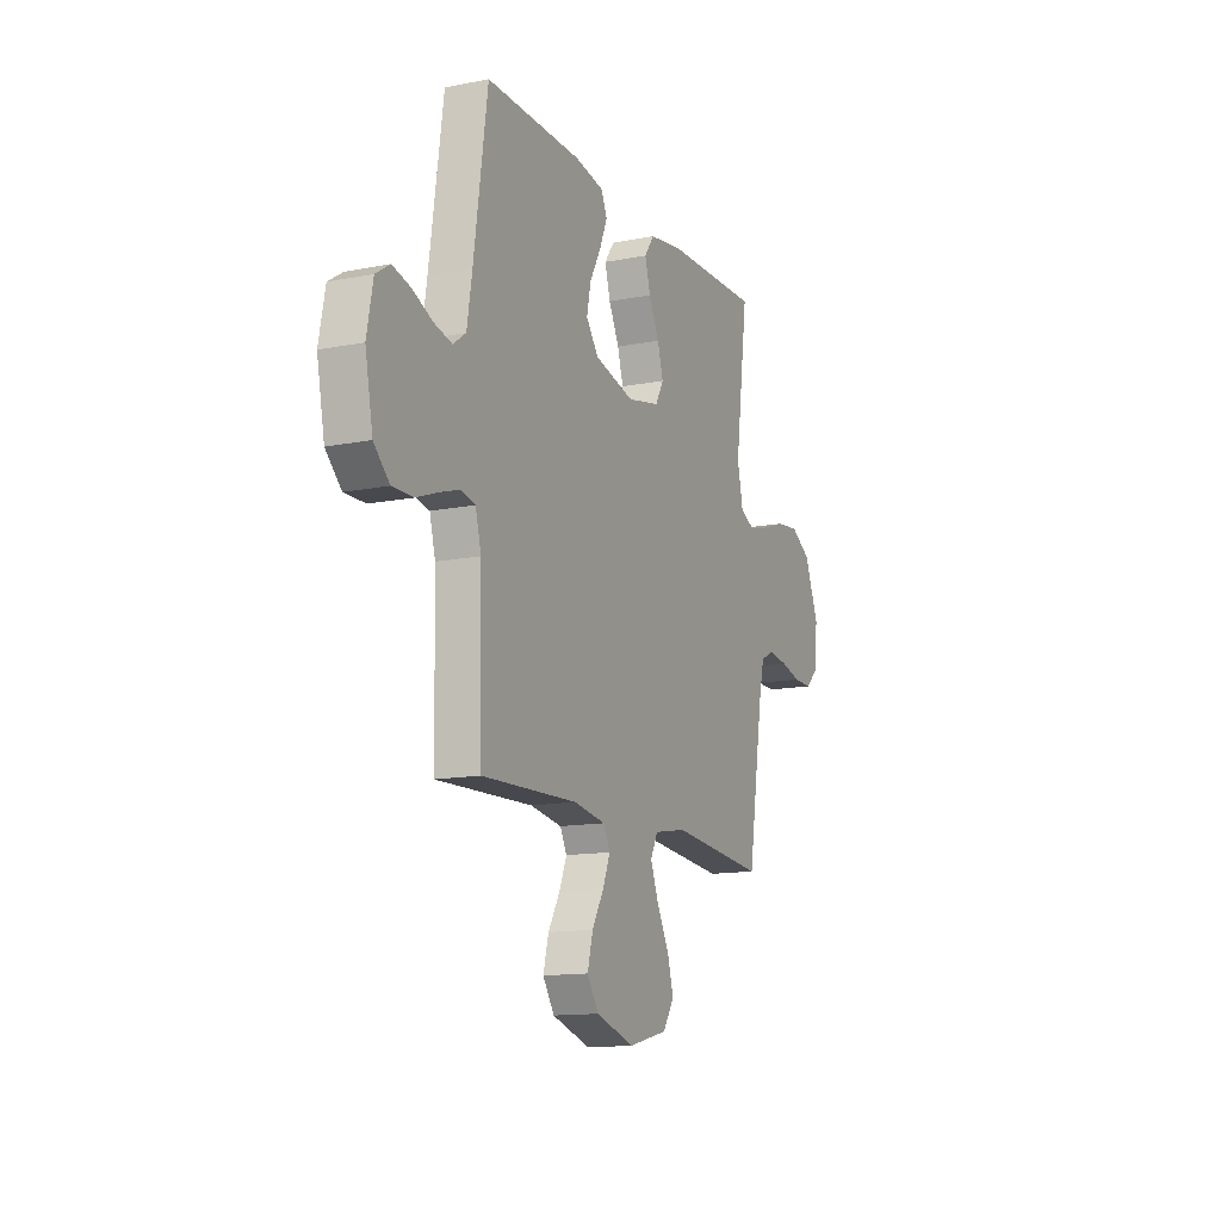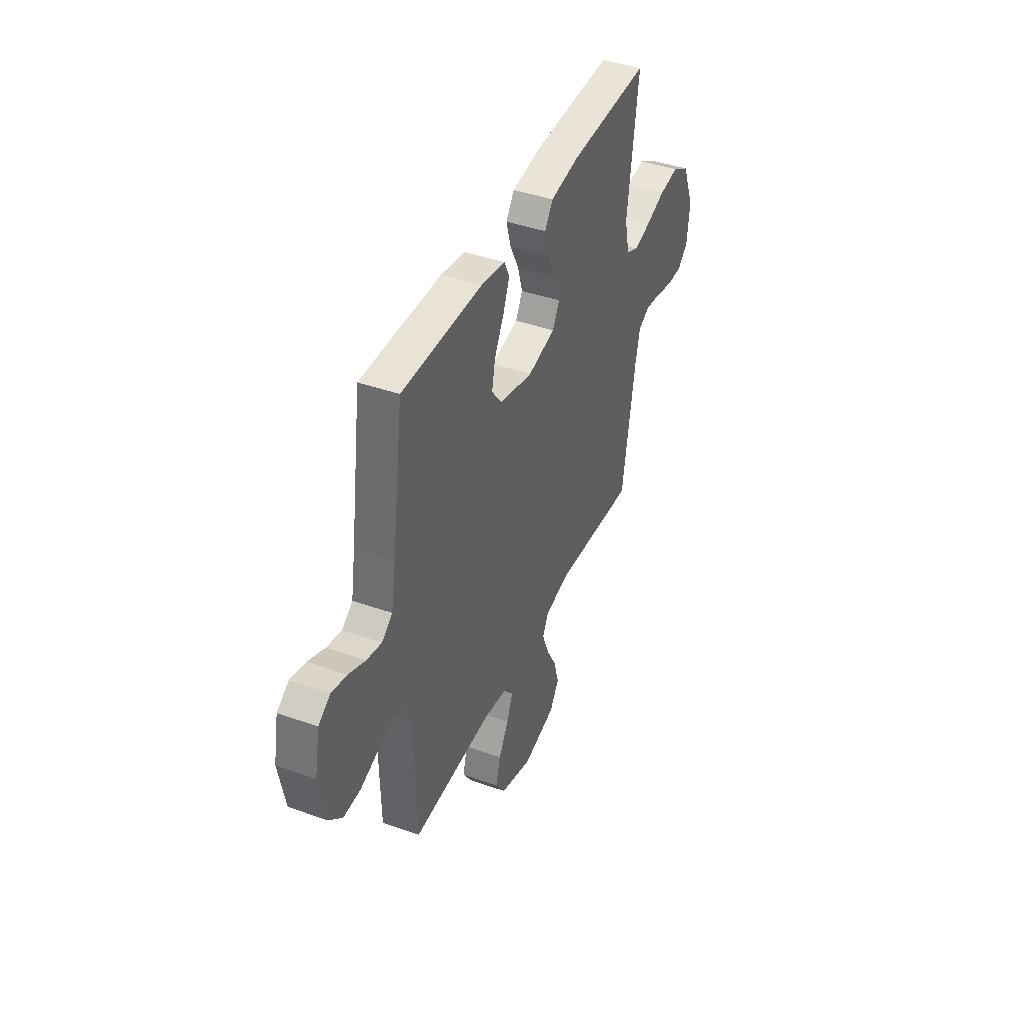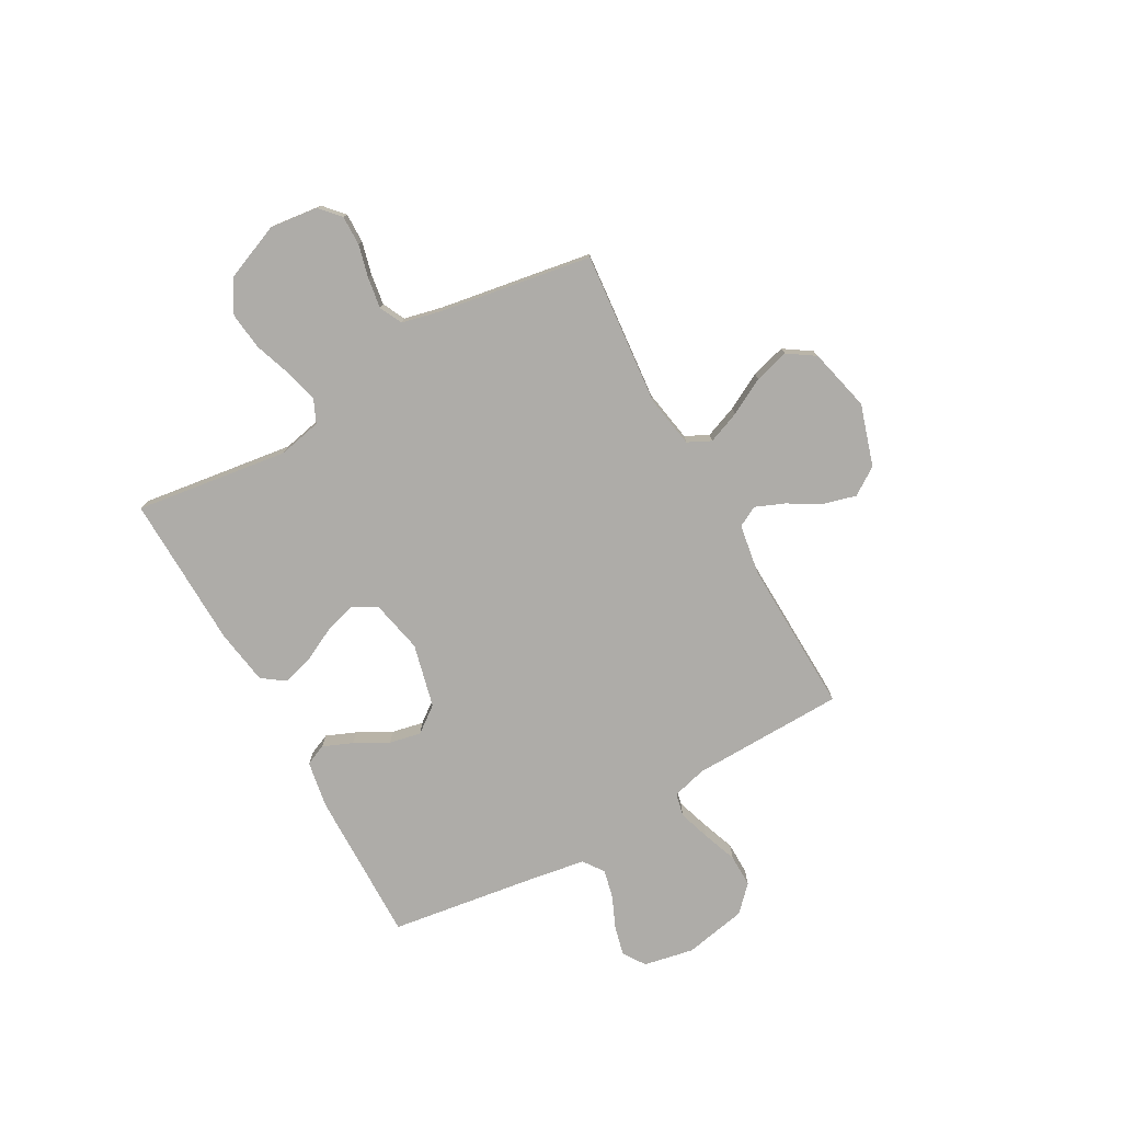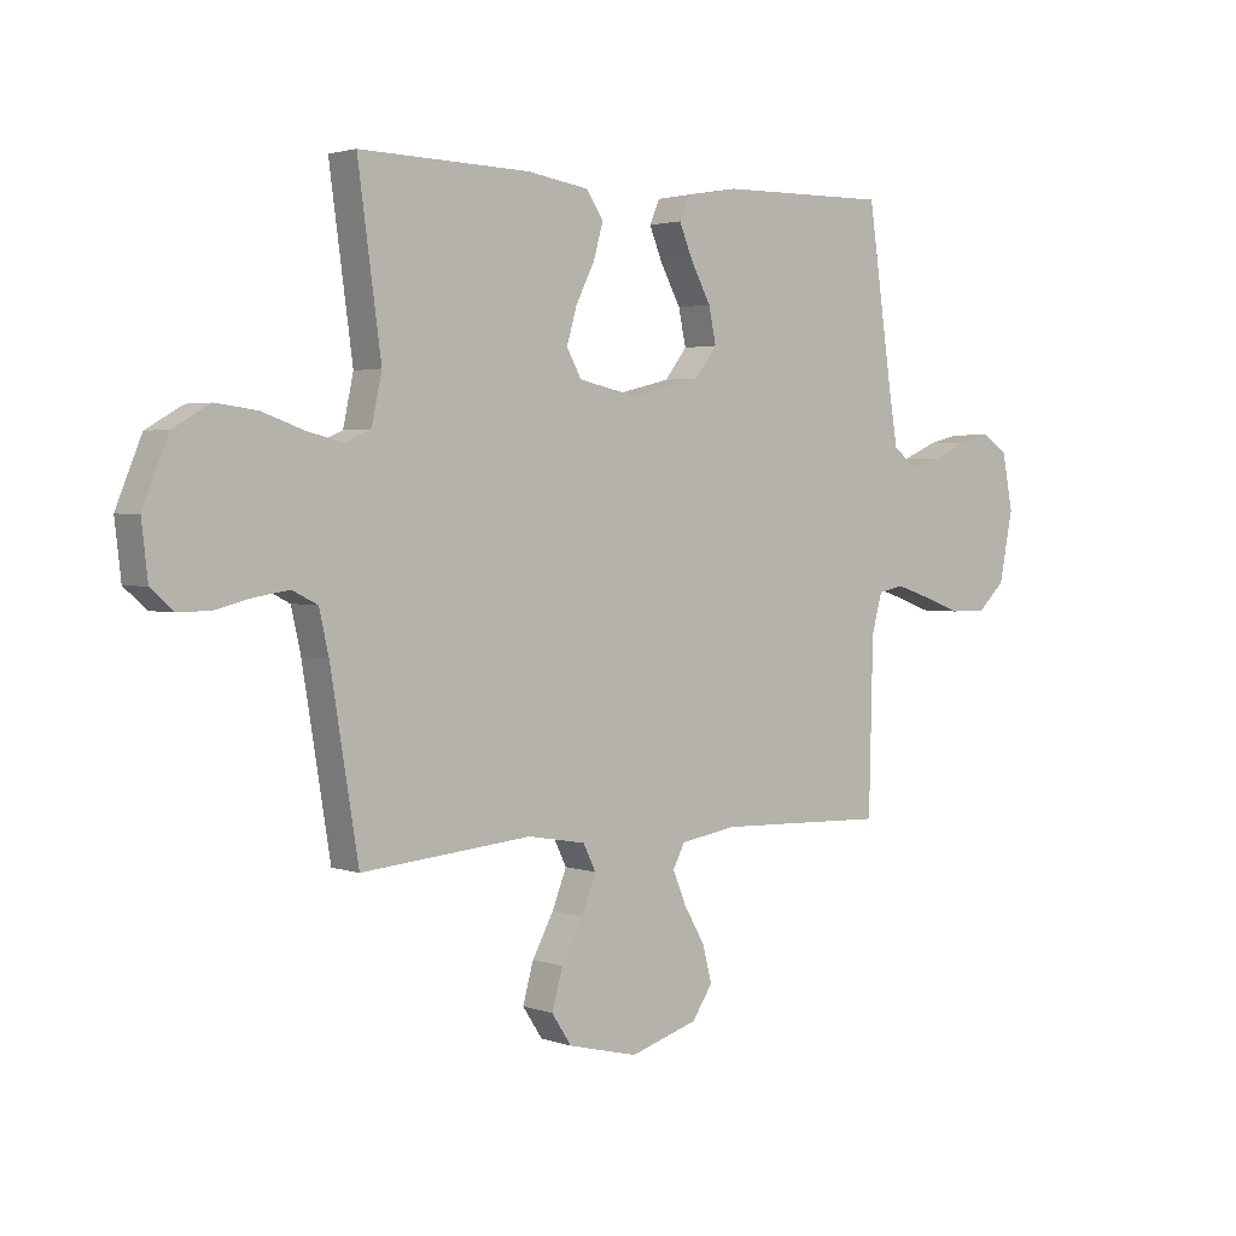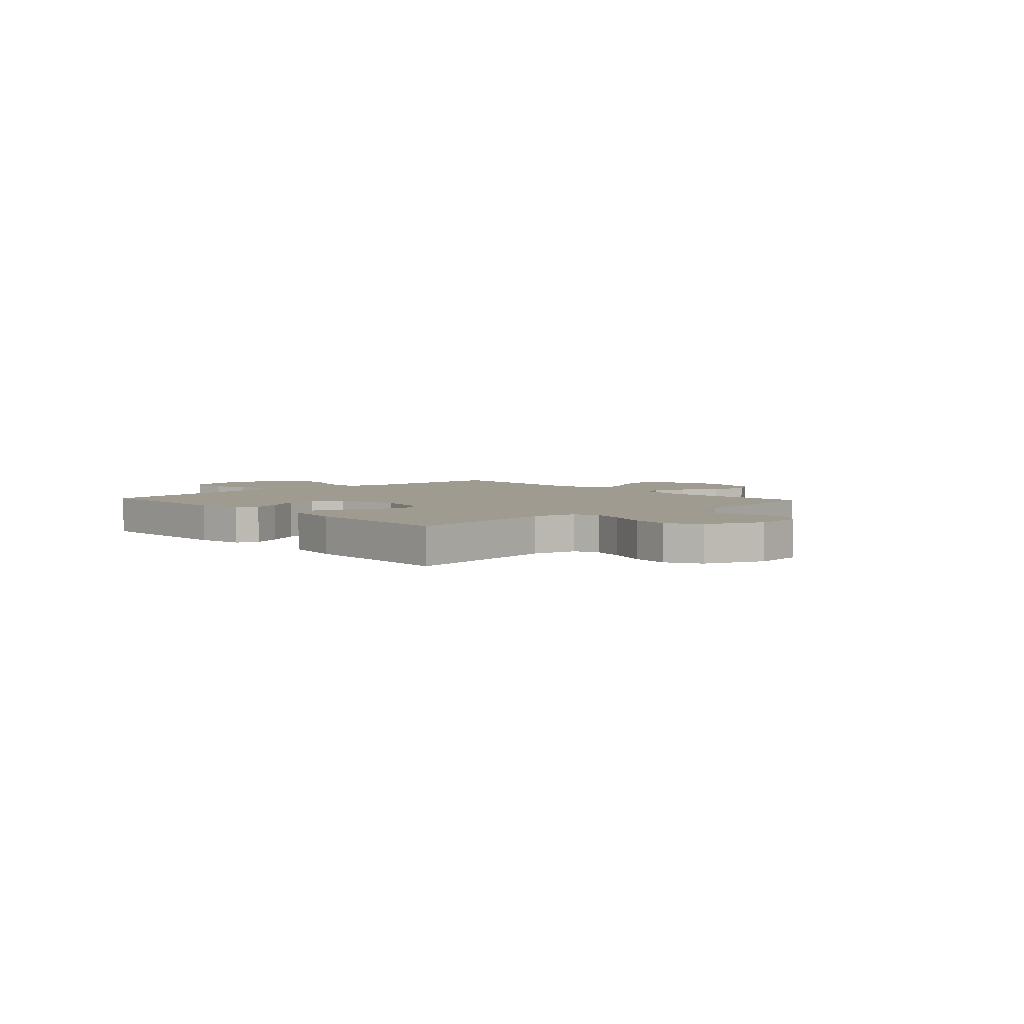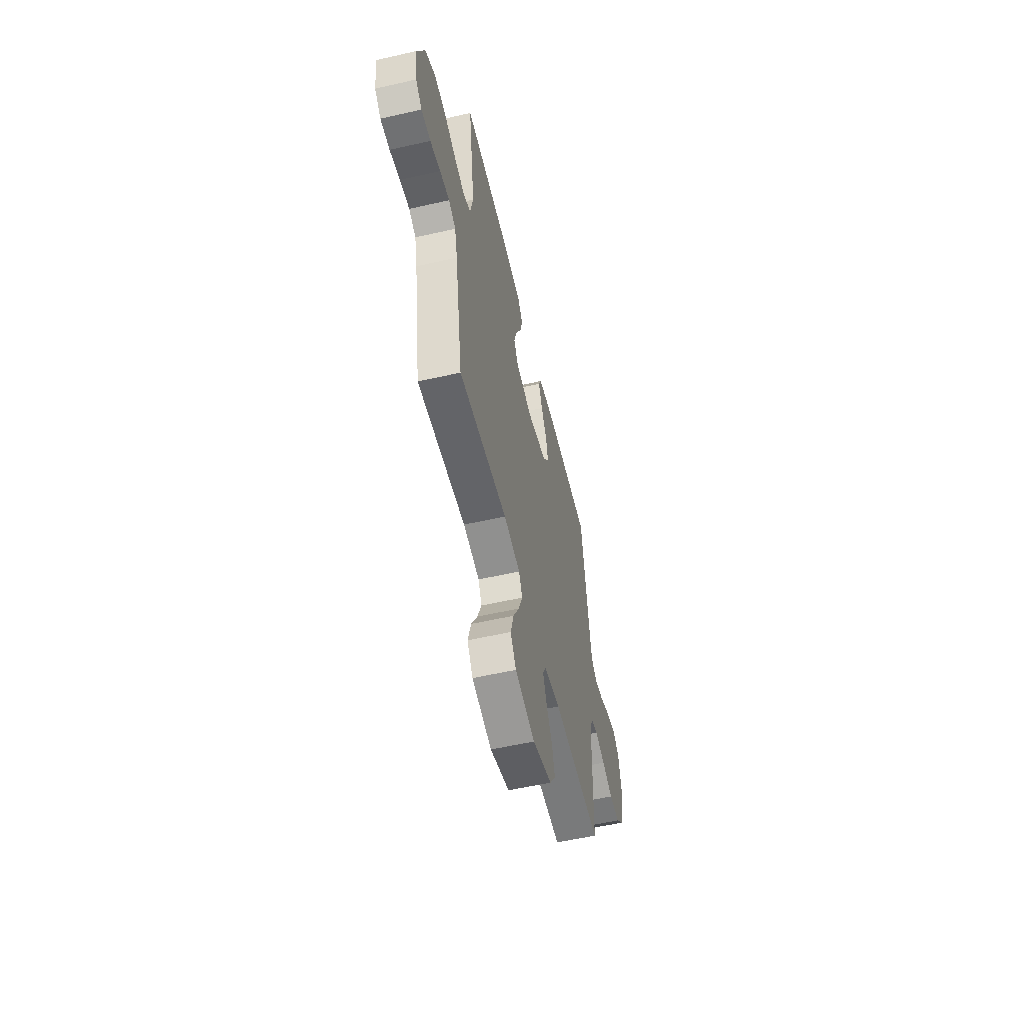
<metadata>
{"format":"obj","ext":"obj","renderer":"f3d","projection":"perspective","resolution":1024,"background":"white","views":[{"elev":-13.5,"azim":-66.0,"up":"+Z"},{"elev":41.9,"azim":-66.9,"up":"+Z"},{"elev":-76.8,"azim":119.1,"up":"+Y"},{"elev":2.5,"azim":140.1,"up":"+Z"},{"elev":4.2,"azim":47.4,"up":"+Y"},{"elev":-56.2,"azim":103.4,"up":"+Z"}]}
</metadata>
<code>
v 0.5 0.07 -0.5
v 0.2 0.07 -0.473
v 0.098 0.07 -0.491
v 0.076 0.07 -0.536
v 0.101 0.07 -0.6
v 0.139 0.07 -0.67
v 0.158 0.07 -0.738
v 0.123 0.07 -0.791
v 0 0.07 -0.821
v -0.12 0.07 -0.784
v -0.156 0.07 -0.73
v -0.139 0.07 -0.666
v -0.102 0.07 -0.602
v -0.079 0.07 -0.546
v -0.1 0.07 -0.506
v -0.2 0.07 -0.49
v -0.5 0.07 -0.5
v -0.507 0.07 -0.2
v -0.525 0.07 -0.133
v -0.57 0.07 -0.123
v -0.632 0.07 -0.143
v -0.7 0.07 -0.168
v -0.764 0.07 -0.169
v -0.813 0.07 -0.122
v -0.837 0.07 0
v -0.818 0.07 0.098
v -0.774 0.07 0.127
v -0.717 0.07 0.113
v -0.655 0.07 0.086
v -0.599 0.07 0.073
v -0.559 0.07 0.102
v -0.543 0.07 0.2
v -0.5 0.07 0.5
v -0.2 0.07 0.496
v -0.109 0.07 0.48
v -0.091 0.07 0.439
v -0.115 0.07 0.381
v -0.15 0.07 0.316
v -0.163 0.07 0.254
v -0.124 0.07 0.203
v 0 0.07 0.173
v 0.103 0.07 0.195
v 0.129 0.07 0.242
v 0.111 0.07 0.304
v 0.078 0.07 0.37
v 0.061 0.07 0.431
v 0.092 0.07 0.475
v 0.2 0.07 0.492
v 0.5 0.07 0.5
v 0.459 0.07 0.2
v 0.477 0.07 0.116
v 0.522 0.07 0.096
v 0.586 0.07 0.112
v 0.66 0.07 0.138
v 0.733 0.07 0.147
v 0.797 0.07 0.11
v 0.842 0.07 0
v 0.831 0.07 -0.095
v 0.792 0.07 -0.13
v 0.734 0.07 -0.129
v 0.67 0.07 -0.113
v 0.61 0.07 -0.104
v 0.566 0.07 -0.126
v 0.549 0.07 -0.2
v 0.5 0 -0.5
v 0.2 0 -0.473
v 0.098 0 -0.491
v 0.076 0 -0.536
v 0.101 0 -0.6
v 0.139 0 -0.67
v 0.158 0 -0.738
v 0.123 0 -0.791
v 0 0 -0.821
v -0.12 0 -0.784
v -0.156 0 -0.73
v -0.139 0 -0.666
v -0.102 0 -0.602
v -0.079 0 -0.546
v -0.1 0 -0.506
v -0.2 0 -0.49
v -0.5 0 -0.5
v -0.507 0 -0.2
v -0.525 0 -0.133
v -0.57 0 -0.123
v -0.632 0 -0.143
v -0.7 0 -0.168
v -0.764 0 -0.169
v -0.813 0 -0.122
v -0.837 0 0
v -0.818 0 0.098
v -0.774 0 0.127
v -0.717 0 0.113
v -0.655 0 0.086
v -0.599 0 0.073
v -0.559 0 0.102
v -0.543 0 0.2
v -0.5 0 0.5
v -0.2 0 0.496
v -0.109 0 0.48
v -0.091 0 0.439
v -0.115 0 0.381
v -0.15 0 0.316
v -0.163 0 0.254
v -0.124 0 0.203
v 0 0 0.173
v 0.103 0 0.195
v 0.129 0 0.242
v 0.111 0 0.304
v 0.078 0 0.37
v 0.061 0 0.431
v 0.092 0 0.475
v 0.2 0 0.492
v 0.5 0 0.5
v 0.459 0 0.2
v 0.477 0 0.116
v 0.522 0 0.096
v 0.586 0 0.112
v 0.66 0 0.138
v 0.733 0 0.147
v 0.797 0 0.11
v 0.842 0 0
v 0.831 0 -0.095
v 0.792 0 -0.13
v 0.734 0 -0.129
v 0.67 0 -0.113
v 0.61 0 -0.104
v 0.566 0 -0.126
v 0.549 0 -0.2
f 59 60 61
f 58 59 61
f 57 58 61
f 56 57 61
f 55 56 61
f 54 55 61
f 53 54 61
f 52 53 61 62
f 51 52 62 63
f 48 49 50
f 47 48 50
f 46 47 50
f 45 46 50
f 44 45 50
f 43 44 50 51
f 51 63 64
f 43 51 64
f 42 43 64
f 36 37 38
f 35 36 38
f 34 35 38
f 33 34 38
f 32 33 38
f 31 32 38 39
f 30 31 39 40
f 27 28 29
f 26 27 29
f 25 26 29
f 24 25 29
f 23 24 29
f 22 23 29
f 21 22 29
f 20 21 29 30
f 30 40 41
f 20 30 41
f 19 20 41
f 16 17 18
f 41 42 64
f 19 41 64
f 18 19 64
f 16 18 64
f 15 16 64
f 11 12 13
f 10 11 13
f 9 10 13
f 8 9 13
f 7 8 13
f 6 7 13
f 5 6 13
f 64 1 2
f 64 2 3
f 14 15 64 3
f 4 5 13 14
f 3 4 14
f 125 124 123
f 125 123 122
f 125 122 121
f 125 121 120
f 125 120 119
f 125 119 118
f 125 118 117
f 126 125 117 116
f 127 126 116 115
f 114 113 112
f 114 112 111
f 114 111 110
f 114 110 109
f 114 109 108
f 115 114 108 107
f 128 127 115
f 128 115 107
f 128 107 106
f 102 101 100
f 102 100 99
f 102 99 98
f 102 98 97
f 102 97 96
f 103 102 96 95
f 104 103 95 94
f 93 92 91
f 93 91 90
f 93 90 89
f 93 89 88
f 93 88 87
f 93 87 86
f 93 86 85
f 94 93 85 84
f 105 104 94
f 105 94 84
f 105 84 83
f 82 81 80
f 128 106 105
f 128 105 83
f 128 83 82
f 128 82 80
f 128 80 79
f 77 76 75
f 77 75 74
f 77 74 73
f 77 73 72
f 77 72 71
f 77 71 70
f 77 70 69
f 66 65 128
f 67 66 128
f 67 128 79 78
f 78 77 69 68
f 78 68 67
f 1 65 66 2
f 2 66 67 3
f 3 67 68 4
f 4 68 69 5
f 5 69 70 6
f 6 70 71 7
f 7 71 72 8
f 8 72 73 9
f 9 73 74 10
f 10 74 75 11
f 11 75 76 12
f 12 76 77 13
f 13 77 78 14
f 14 78 79 15
f 15 79 80 16
f 16 80 81 17
f 17 81 82 18
f 18 82 83 19
f 19 83 84 20
f 20 84 85 21
f 21 85 86 22
f 22 86 87 23
f 23 87 88 24
f 24 88 89 25
f 25 89 90 26
f 26 90 91 27
f 27 91 92 28
f 28 92 93 29
f 29 93 94 30
f 30 94 95 31
f 31 95 96 32
f 32 96 97 33
f 33 97 98 34
f 34 98 99 35
f 35 99 100 36
f 36 100 101 37
f 37 101 102 38
f 38 102 103 39
f 39 103 104 40
f 40 104 105 41
f 41 105 106 42
f 42 106 107 43
f 43 107 108 44
f 44 108 109 45
f 45 109 110 46
f 46 110 111 47
f 47 111 112 48
f 48 112 113 49
f 49 113 114 50
f 50 114 115 51
f 51 115 116 52
f 52 116 117 53
f 53 117 118 54
f 54 118 119 55
f 55 119 120 56
f 56 120 121 57
f 57 121 122 58
f 58 122 123 59
f 59 123 124 60
f 60 124 125 61
f 61 125 126 62
f 62 126 127 63
f 63 127 128 64
f 64 128 65 1

</code>
